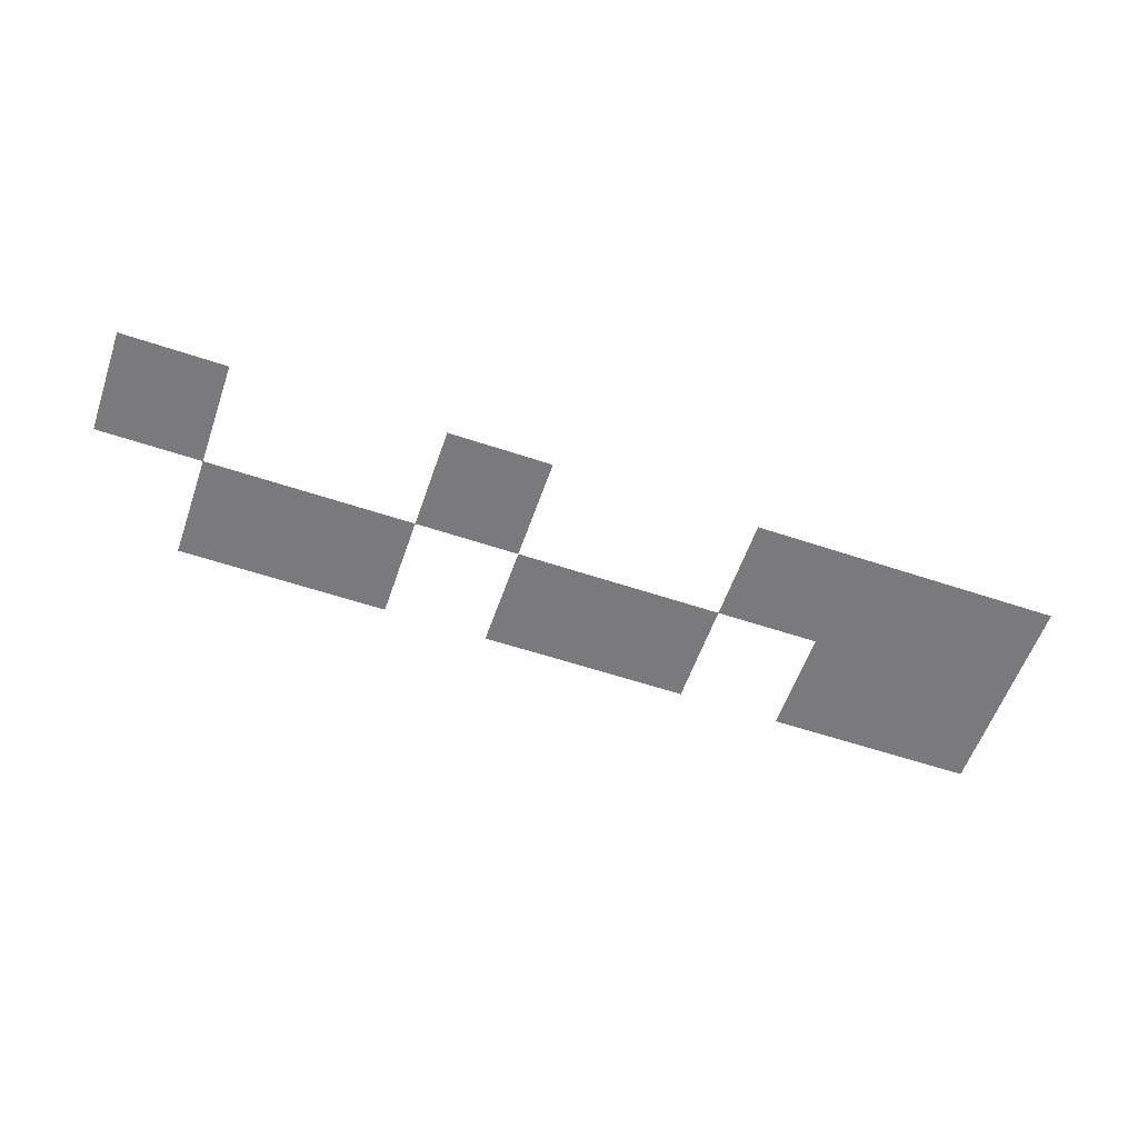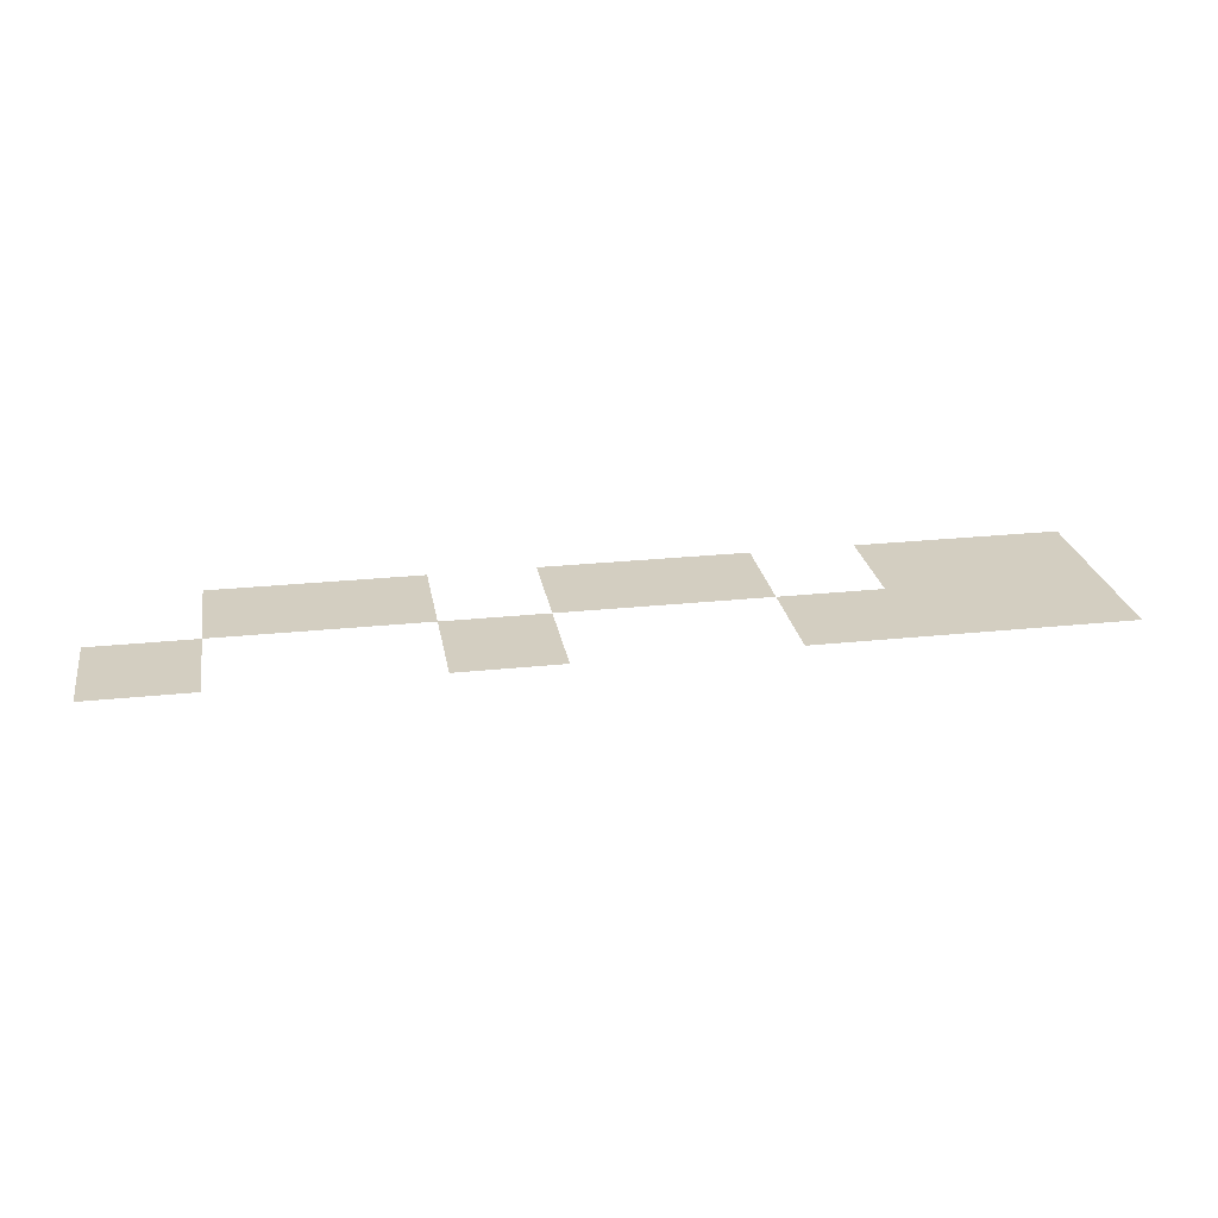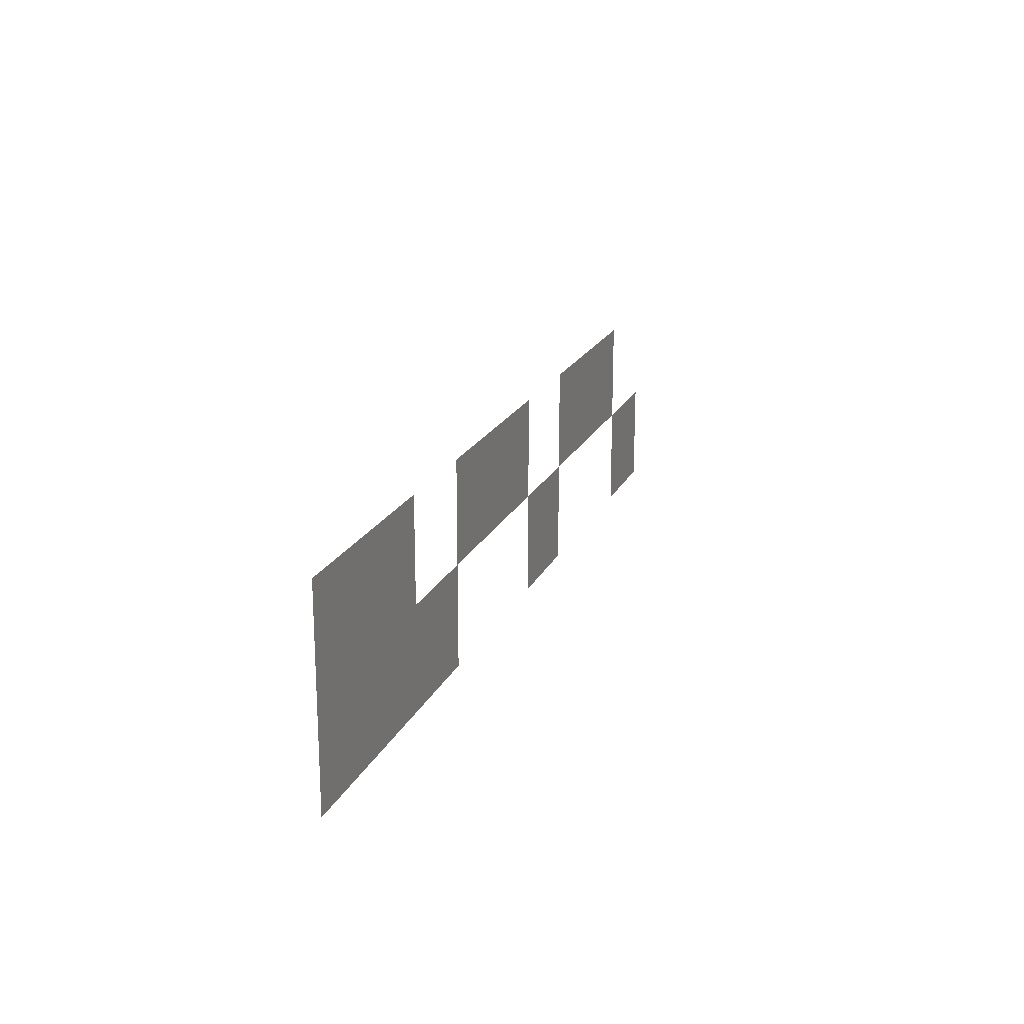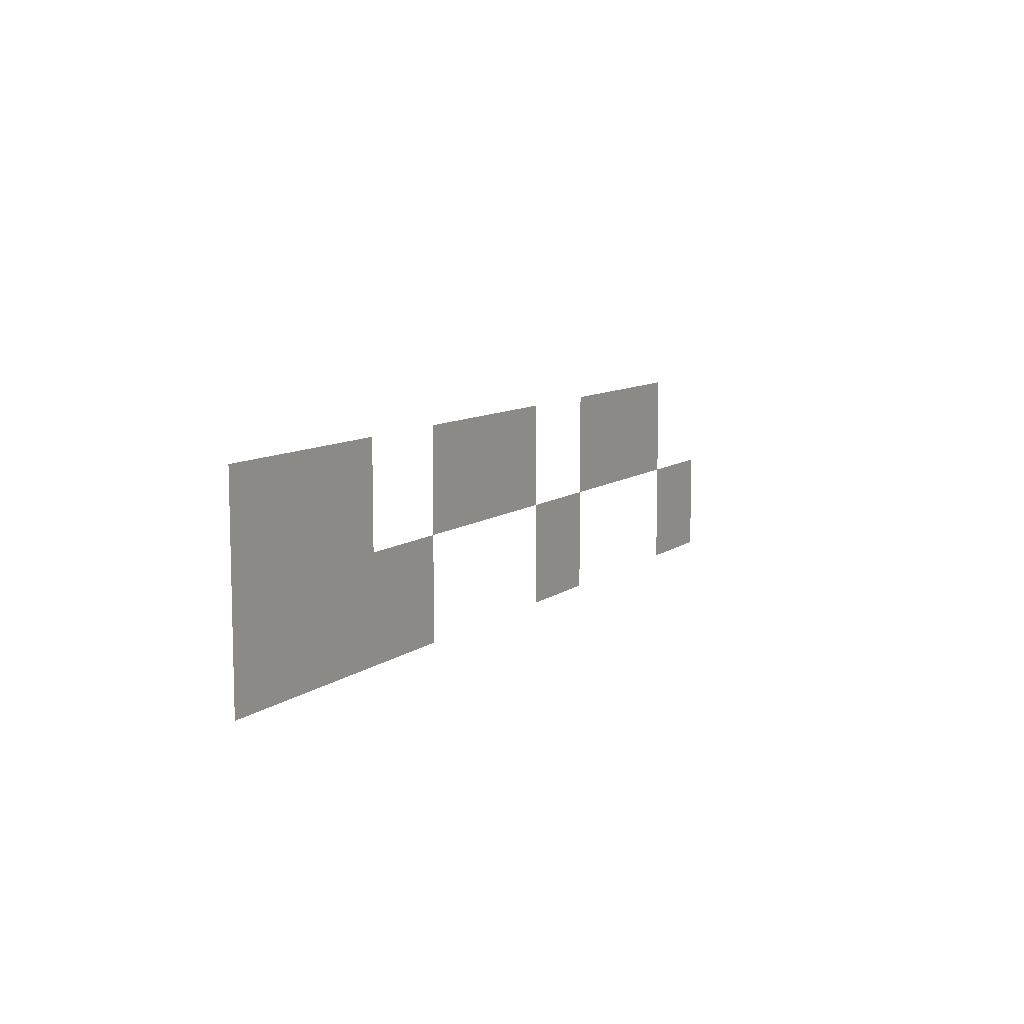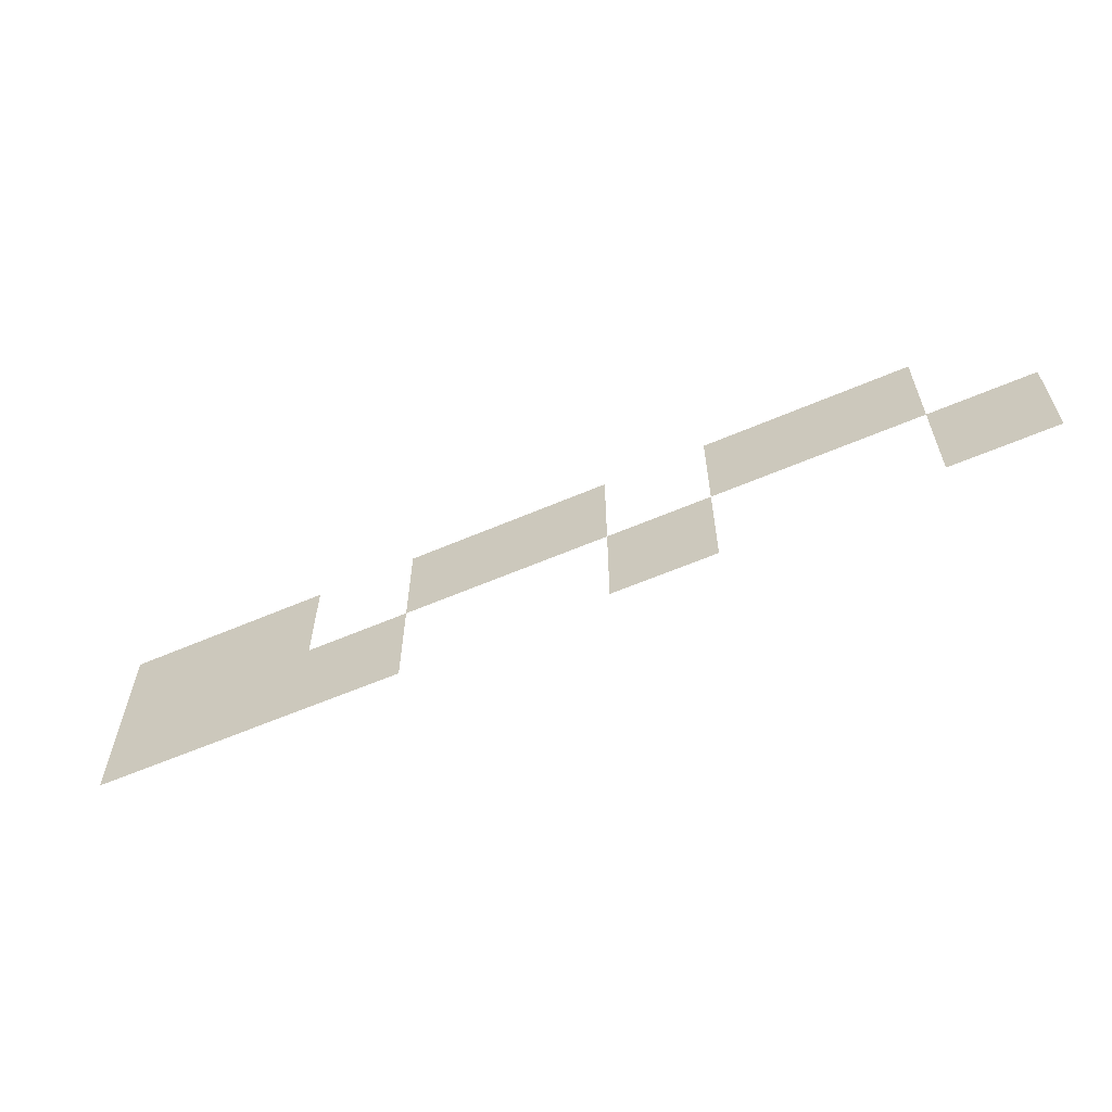
<metadata>
{"format":"obj","ext":"obj","renderer":"f3d","projection":"perspective","resolution":1024,"background":"white","views":[{"elev":-58.2,"azim":-19.1,"up":"+Z"},{"elev":25.0,"azim":-9.8,"up":"+Z"},{"elev":19.7,"azim":109.2,"up":"+Y"},{"elev":9.1,"azim":118.4,"up":"+Y"},{"elev":-60.1,"azim":-156.2,"up":"+Y"}]}
</metadata>
<code>
v -7 -5.5 0
v -9 -5.5 0
v -9 -3.5 0
v -7 -3.5 0
v -9 -5.5 0
v -11 -5.5 0
v -11 -3.5 0
v -9 -3.5 0
v -13 -5.5 0
v -15 -5.5 0
v -15 -3.5 0
v -13 -3.5 0
v -15 -5.5 0
v -17 -5.5 0
v -17 -3.5 0
v -15 -3.5 0
v -19 -5.5 0
v -21 -5.5 0
v -21 -3.5 0
v -19 -3.5 0
v -21 -5.5 0
v -23 -5.5 0
v -23 -3.5 0
v -21 -3.5 0
v -7 -7.5 0
v -9 -7.5 0
v -9 -5.5 0
v -7 -5.5 0
v -9 -7.5 0
v -11 -7.5 0
v -11 -5.5 0
v -9 -5.5 0
v -11 -7.5 0
v -13 -7.5 0
v -13 -5.5 0
v -11 -5.5 0
v -17 -7.5 0
v -19 -7.5 0
v -19 -5.5 0
v -17 -5.5 0
v -23 -7.5 0
v -25 -7.5 0
v -25 -5.5 0
v -23 -5.5 0
g level_4_mesh_0014
f 1 2 3 4
f 5 6 7 8
f 9 10 11 12
f 13 14 15 16
f 17 18 19 20
f 21 22 23 24
f 25 26 27 28
f 29 30 31 32
f 33 34 35 36
f 37 38 39 40
f 41 42 43 44

</code>
